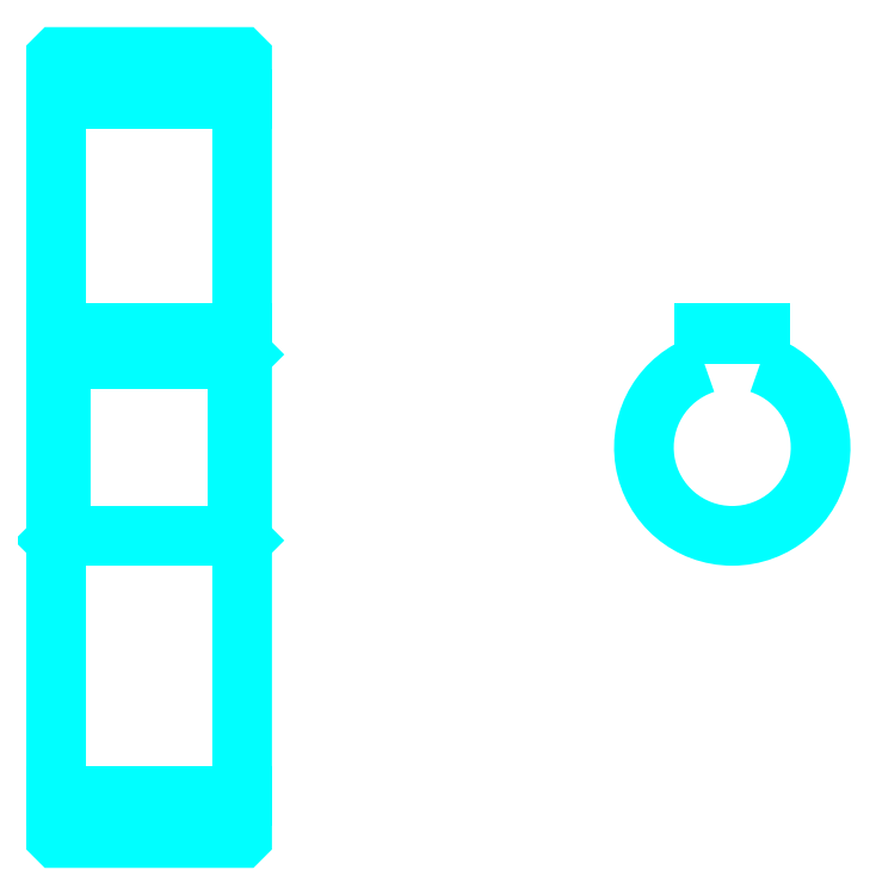
<metadata>
{"format":"dxf","ext":"dxf","renderer":"ezdxf+matplotlib","layout":"modelspace","background":"white","min_lineweight":24,"dpi":150}
</metadata>
<code>
0
SECTION
2
ENTITIES
0
LINE
8
0
10
76.21
20
109.1
30
0
11
96.21
21
109.1
31
0
0
LINE
8
0
10
76.21
20
34.13
30
0
11
96.21
21
34.13
31
0
0
LINE
8
0
10
96.21
20
81.63
30
0
11
95.71
21
81.13
31
0
0
LINE
8
0
10
96.21
20
61.63
30
0
11
95.71
21
62.13
31
0
0
LINE
8
0
10
76.21
20
61.63
30
0
11
76.71
21
62.13
31
0
0
POLYLINE
8
0
66
1
10
0
20
0
30
0
70
2
0
VERTEX
8
0
10
76.21
20
61.63
30
0
70
0
0
VERTEX
8
0
10
76.21
20
29.73
30
0
70
0
0
VERTEX
8
0
10
76.31
20
29.63
30
0
70
0
0
VERTEX
8
0
10
96.11
20
29.63
30
0
70
0
0
VERTEX
8
0
10
96.21
20
29.73
30
0
70
0
0
VERTEX
8
0
10
96.21
20
113.5
30
0
70
0
0
VERTEX
8
0
10
96.11
20
113.6
30
0
70
0
0
VERTEX
8
0
10
76.31
20
113.6
30
0
70
0
0
VERTEX
8
0
10
76.21
20
113.5
30
0
70
0
0
VERTEX
8
0
10
76.21
20
61.63
30
0
70
0
0
SEQEND
8
0
0
POLYLINE
8
0
66
1
10
0
20
0
30
0
70
2
0
VERTEX
8
0
10
76.21
20
81.63
30
0
70
0
0
VERTEX
8
0
10
76.71
20
81.13
30
0
70
0
0
VERTEX
8
0
10
76.71
20
62.13
30
0
70
0
0
VERTEX
8
0
10
95.71
20
62.13
30
0
70
0
0
VERTEX
8
0
10
95.71
20
81.13
30
0
70
0
0
VERTEX
8
0
10
76.71
20
81.13
30
0
70
0
0
SEQEND
8
0
0
ARC
8
0
10
148.9
20
71.63
30
0
40
9.5
50
108.4
51
71.59
0
POLYLINE
8
0
66
1
10
0
20
0
30
0
70
2
0
VERTEX
8
0
10
151.9
20
80.65
30
0
70
0
0
VERTEX
8
0
10
151.9
20
83.93
30
0
70
0
0
VERTEX
8
0
10
145.9
20
83.93
30
0
70
0
0
VERTEX
8
0
10
145.9
20
80.65
30
0
70
0
0
SEQEND
8
0
0
LINE
8
0
10
76.21
20
83.93
30
0
11
96.21
21
83.93
31
0
0
ENDSEC
0
EOF

</code>
